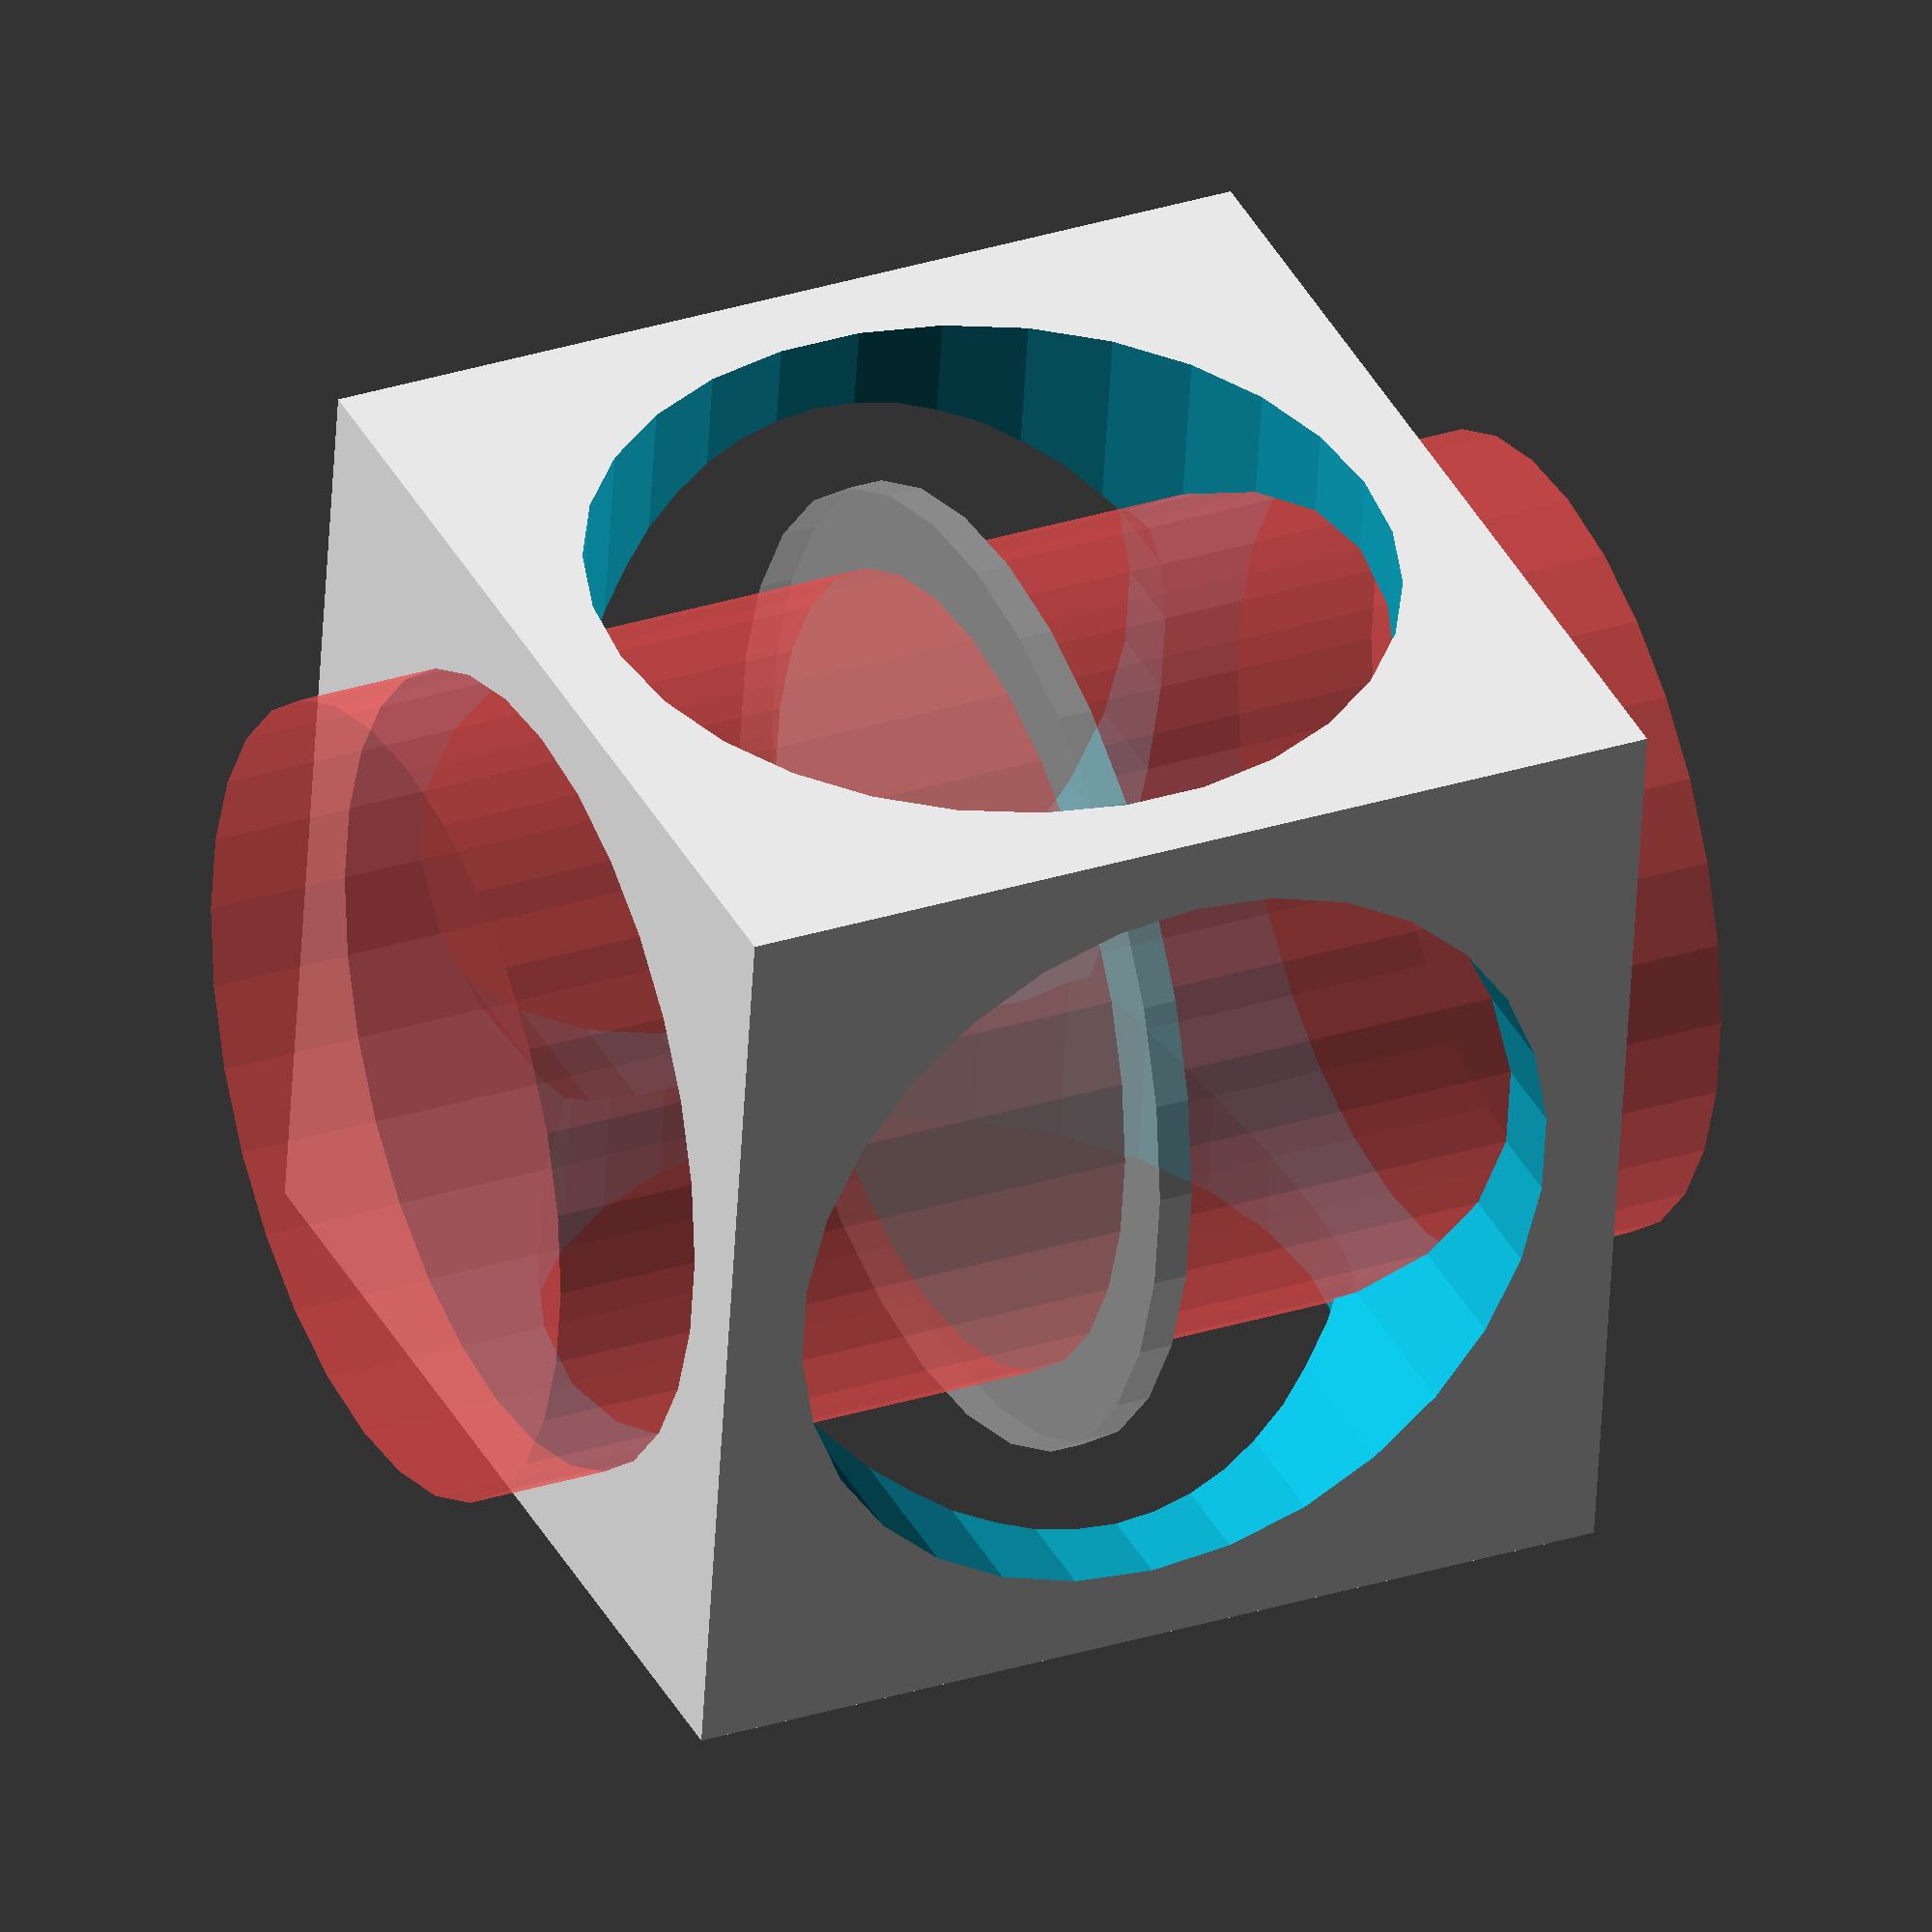
<openscad>
//coin_trap: a 3D-printed cageto hold a coin
// by noahs2020
//v. 0.1, 19 Nov 2018

//parameters 
coin_d=28; //diameter of a quarter
coin_th=1.8; //thickness of a quarter

//the coin 
%cylinder(r=coin_d/2, th=coin_th, center=true);
//the trap
difference() {
cube(size=coin_d, center=true);
#cylinder(r=coin_d/2.4, h=coin_d*1.3, center=true);
rotate([90,0,0]) cylinder(r=coin_d/2.4,h=coin_d*1.3, center=true);
rotate([0,90,0]) cylinder(r=coin_d/2.4,h=coin_d*1.3, center=true);
}

</openscad>
<views>
elev=330.3 azim=277.3 roll=64.8 proj=o view=wireframe
</views>
